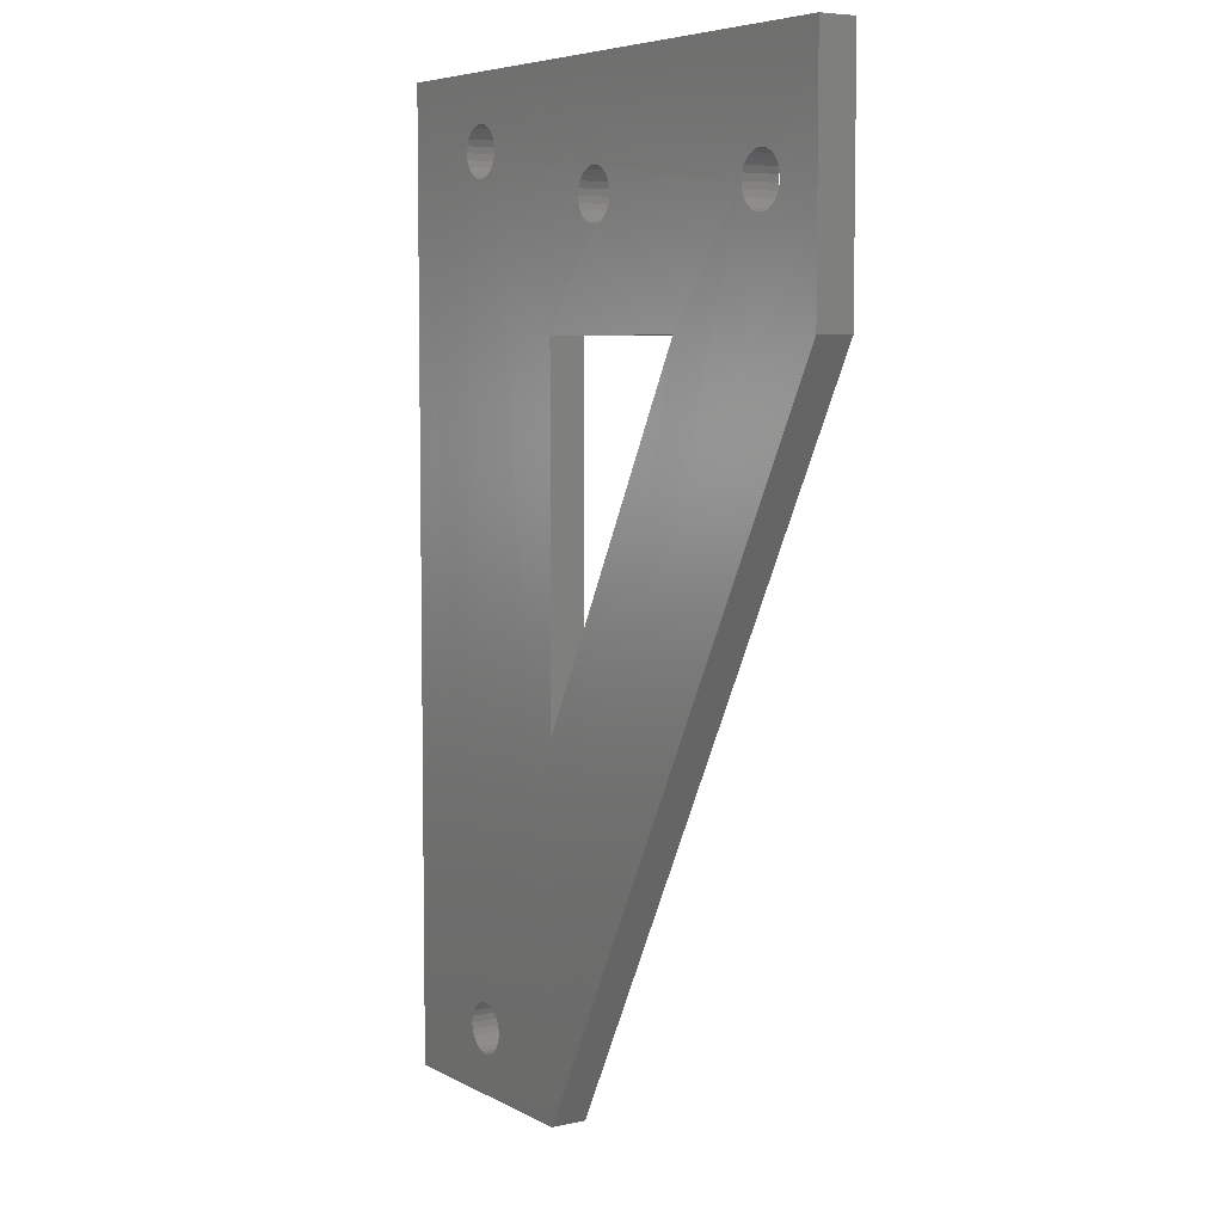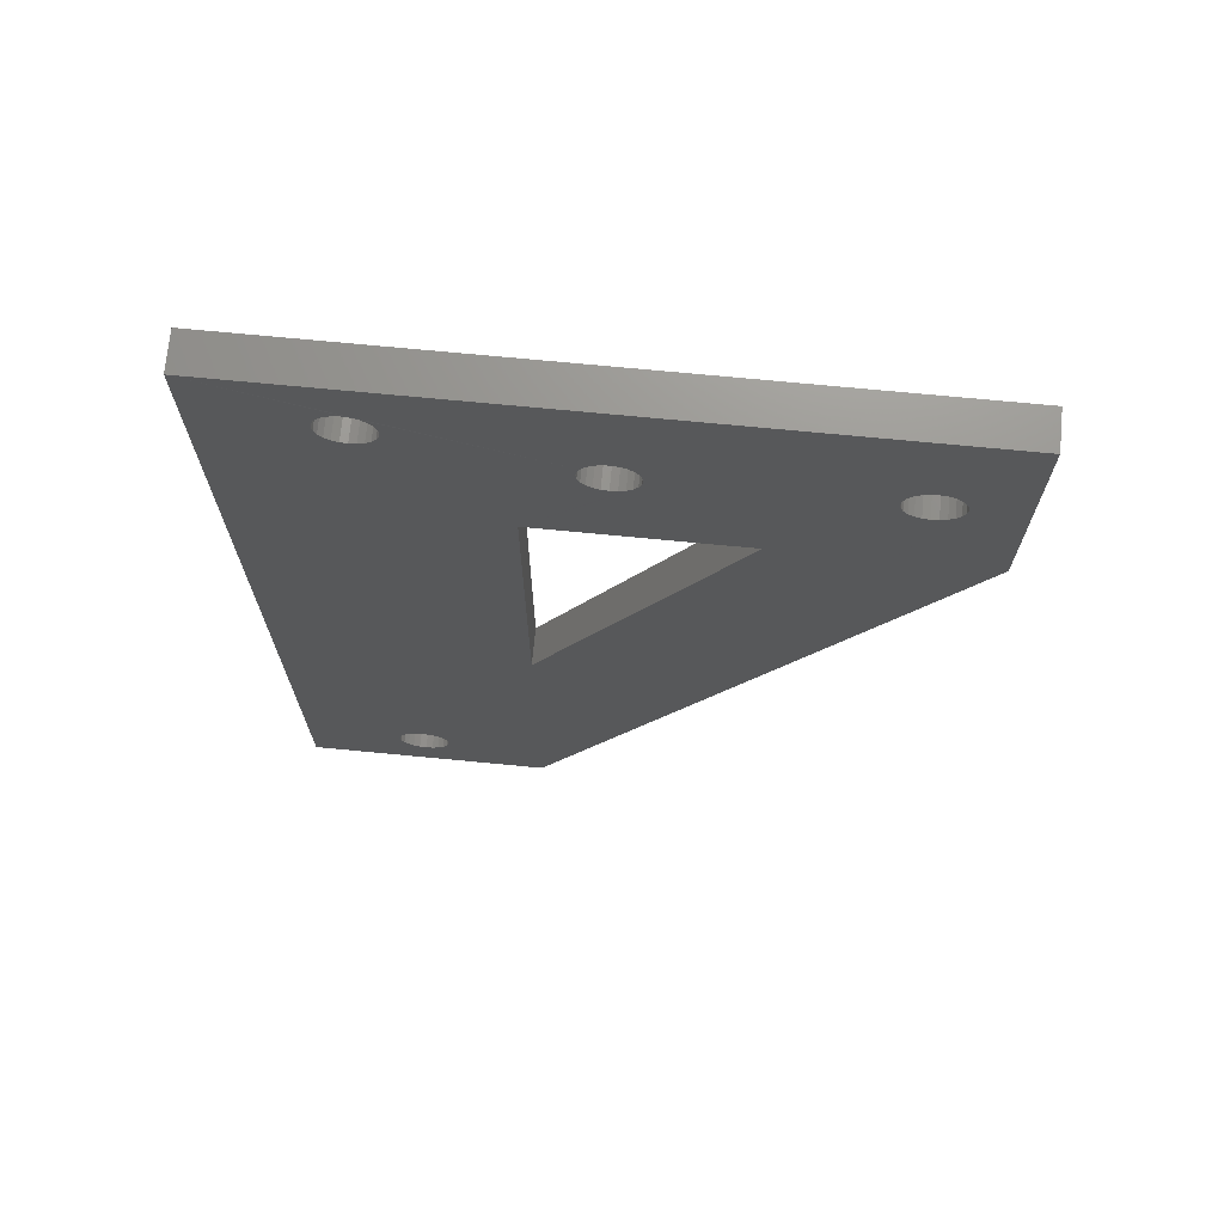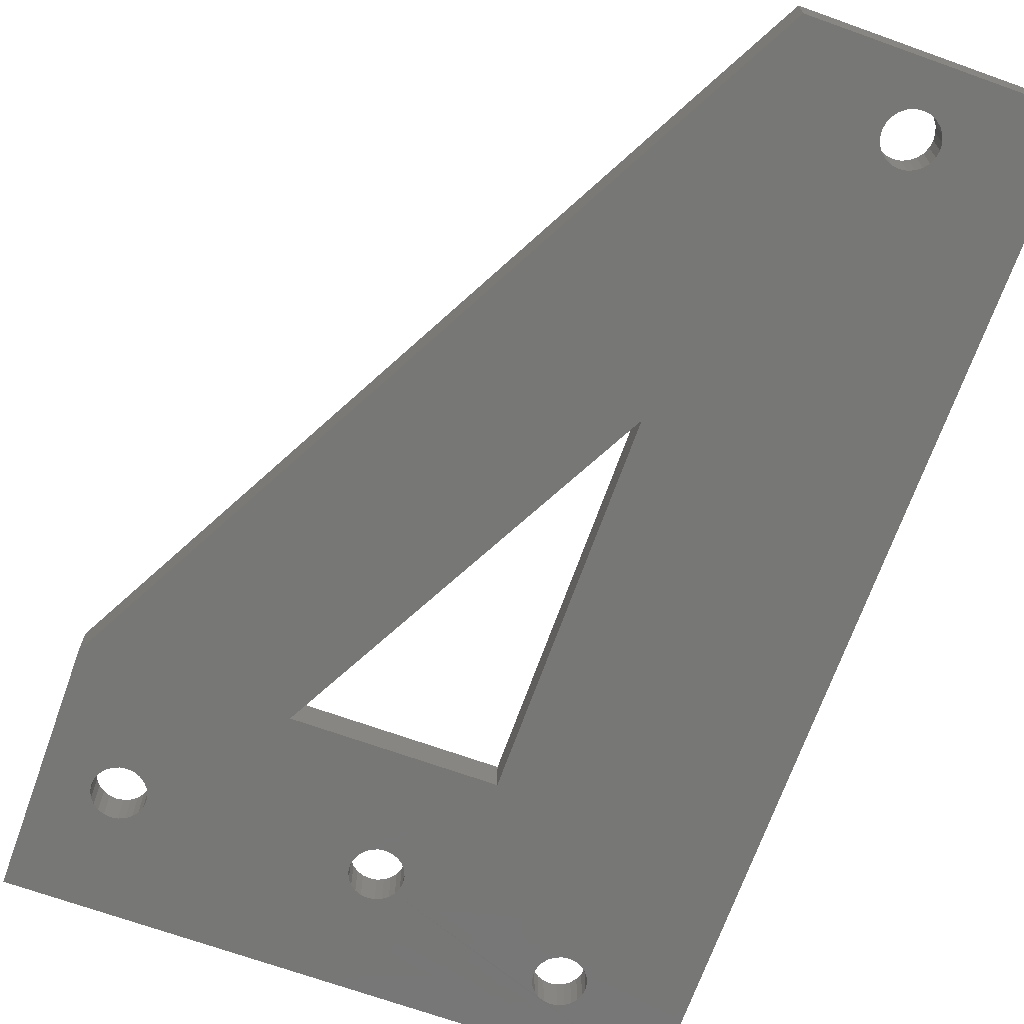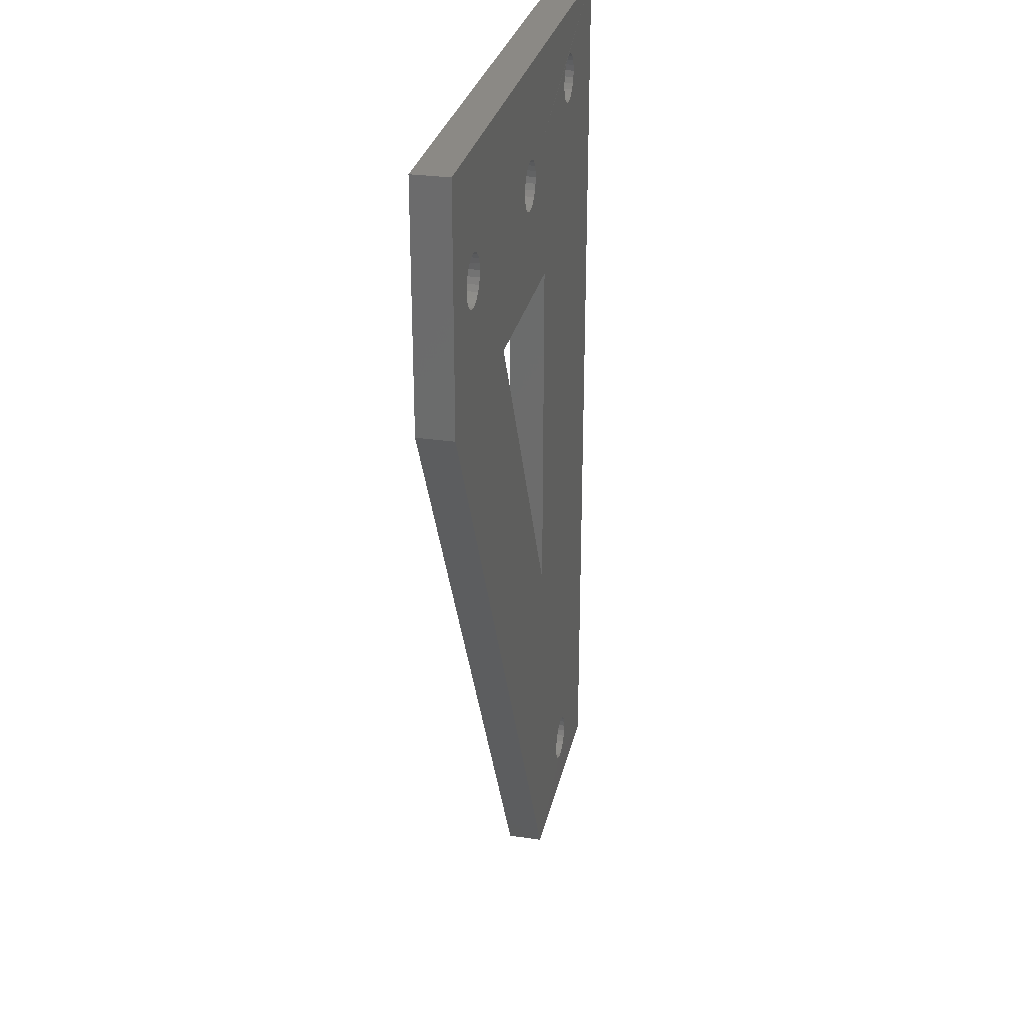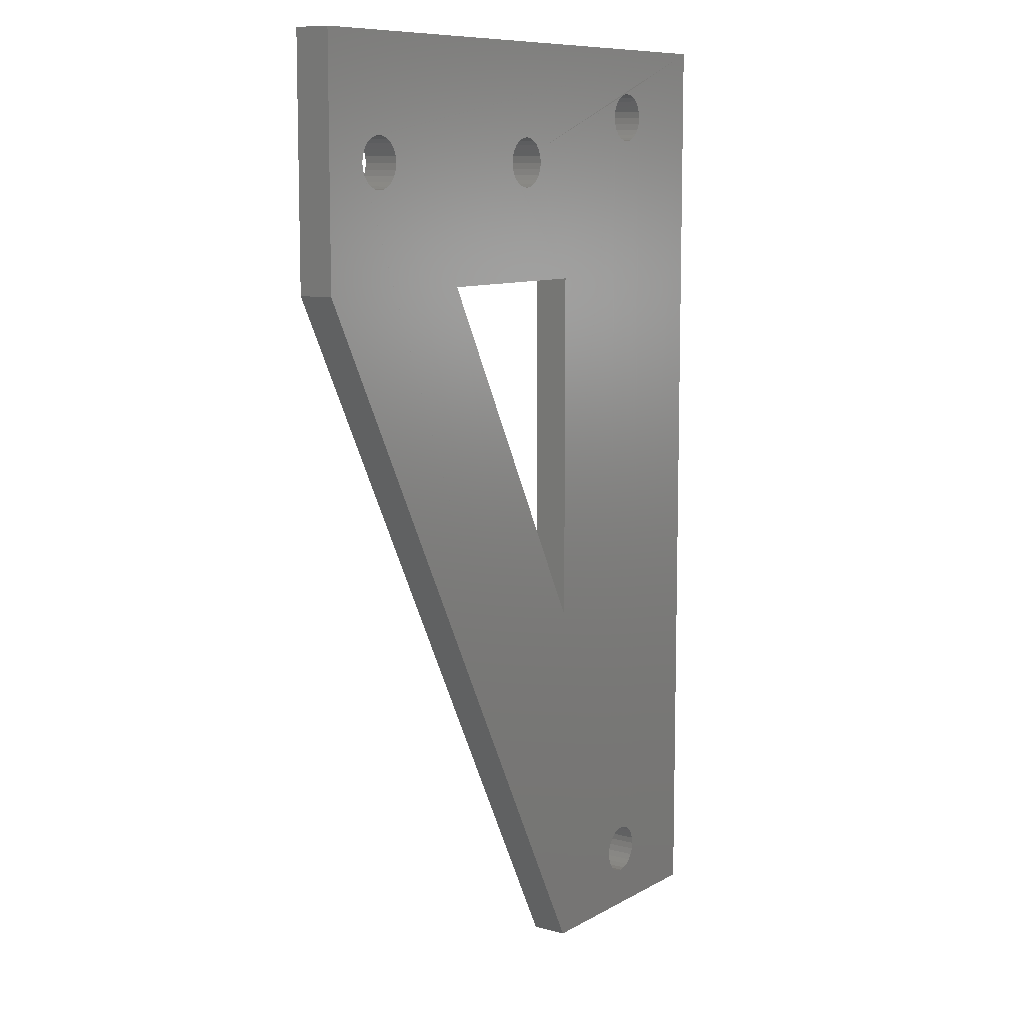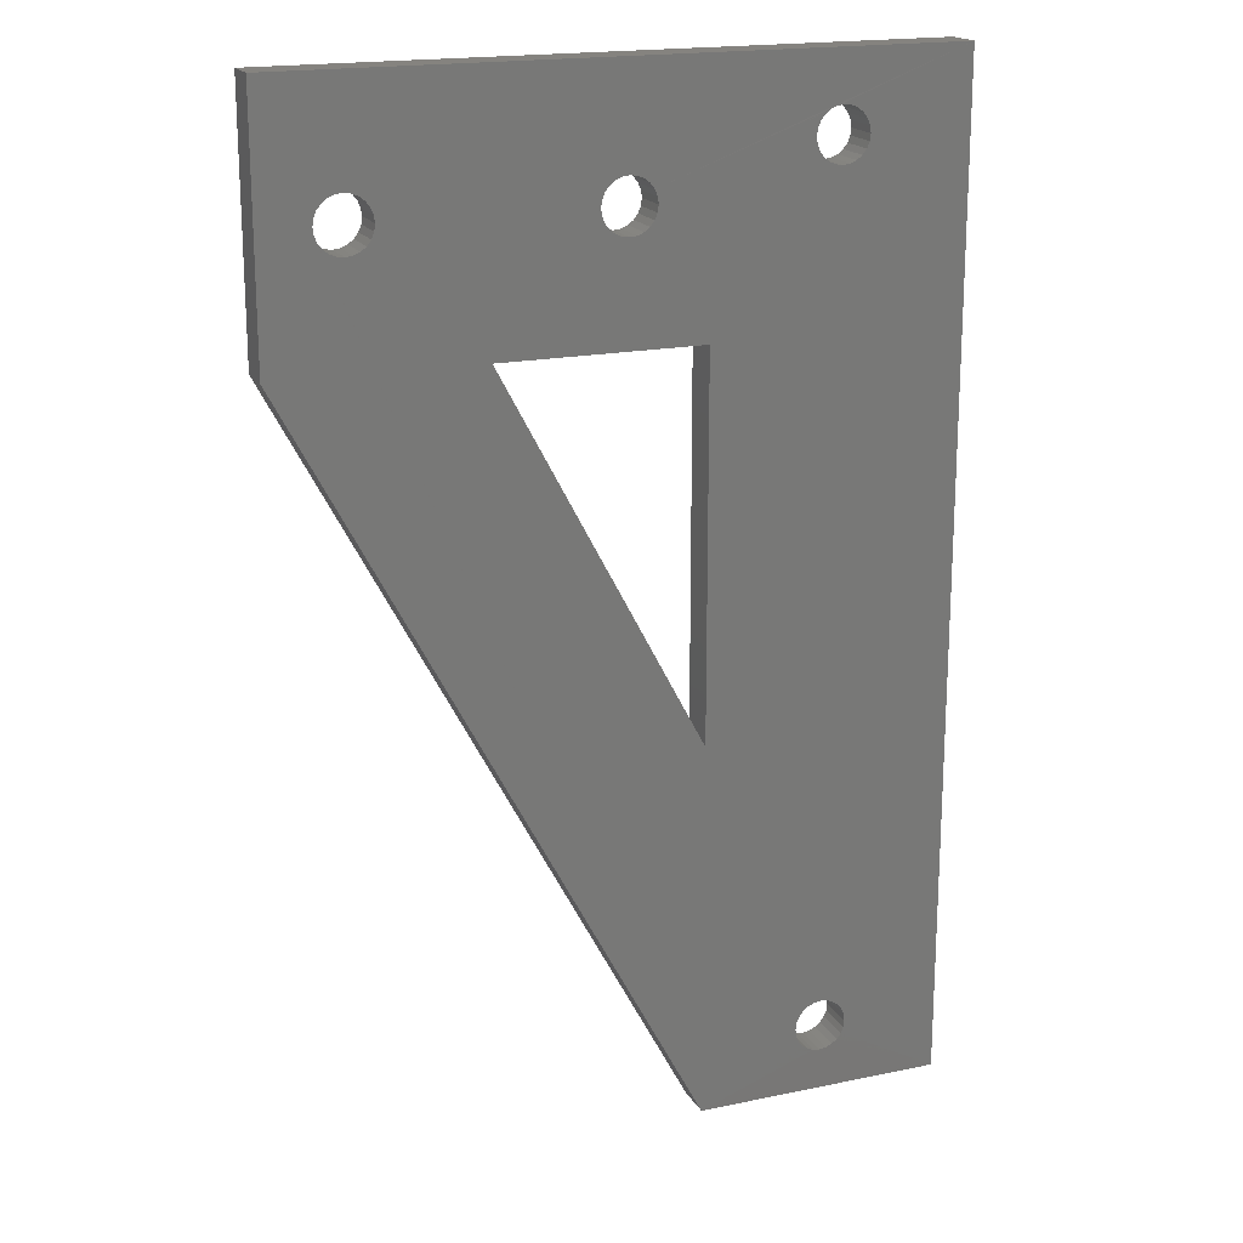
<metadata>
{"format":"stl","ext":"stl","renderer":"f3d","projection":"perspective","resolution":1024,"background":"white","views":[{"elev":6.1,"azim":-123.1,"up":"+Y"},{"elev":71.3,"azim":-174.5,"up":"+Y"},{"elev":-69.4,"azim":-19.7,"up":"+Z"},{"elev":29.0,"azim":-77.7,"up":"+Y"},{"elev":9.4,"azim":-55.2,"up":"+Y"},{"elev":18.5,"azim":-21.9,"up":"+Y"}]}
</metadata>
<code>
# stl→obj: 208 verts, 432 faces
v 972.6 30.03 556.7
v 988.6 0.02443 559.7
v 988.6 0.02441 556.7
v 972.6 30.03 559.7
v 980.6 39.49 559.7
v 980.5 40.03 559.7
v 980.8 38.98 559.7
v 981.1 38.54 559.7
v 988.6 30.04 559.7
v 981.5 38.21 559.7
v 982 38 559.7
v 982.6 37.93 559.7
v 983.1 38 559.7
v 983.6 38.21 559.7
v 984.1 38.54 559.7
v 984.4 38.98 559.7
v 984.6 39.49 559.7
v 984.7 40.03 559.7
v 956.6 30.03 559.7
v 960.6 39.48 559.7
v 960.5 40.03 559.7
v 988.6 -29.99 559.7
v 960.8 38.98 559.7
v 961.1 38.54 559.7
v 961.5 38.21 559.7
v 962 38 559.7
v 962.6 37.93 559.7
v 963.1 38 559.7
v 963.6 38.21 559.7
v 964.1 38.54 559.7
v 964.4 38.98 559.7
v 964.6 39.48 559.7
v 964.7 40.03 559.7
v 996.5 -24.03 559.7
v 996.5 44.01 559.7
v 996.5 -24.58 559.7
v 996.5 43.47 559.7
v 996.8 -23.53 559.7
v 996.8 42.97 559.7
v 997.1 -23.09 559.7
v 997.1 42.54 559.7
v 997.5 -22.76 559.7
v 997.5 42.21 559.7
v 998 42 559.7
v 998 -22.55 559.7
v 998.6 41.93 559.7
v 998.6 -22.48 559.7
v 999.1 42 559.7
v 999.1 -22.55 559.7
v 999.6 42.21 559.7
v 999.6 -22.76 559.7
v 1000 42.54 559.7
v 1000 -23.09 559.7
v 1000 42.97 559.7
v 1000 -23.53 559.7
v 1001 43.47 559.7
v 1001 -24.03 559.7
v 1001 44.01 559.7
v 1001 -24.58 559.7
v 996.5 -25.12 559.7
v 996.8 -25.63 559.7
v 997.1 -26.06 559.7
v 997.5 -26.39 559.7
v 998 -26.6 559.7
v 1009 -29.99 559.7
v 998.6 -26.68 559.7
v 999.1 -26.6 559.7
v 999.6 -26.39 559.7
v 1000 -26.06 559.7
v 1000 -25.63 559.7
v 1001 -25.12 559.7
v 1009 50.01 559.7
v 956.6 50 559.7
v 962 42.05 559.7
v 961.5 41.84 559.7
v 961.1 41.51 559.7
v 960.8 41.08 559.7
v 960.6 40.57 559.7
v 962.6 42.13 559.7
v 963.1 42.05 559.7
v 963.6 41.85 559.7
v 964.1 41.51 559.7
v 964.4 41.08 559.7
v 964.6 40.57 559.7
v 982 42.06 559.7
v 981.5 41.85 559.7
v 981.1 41.51 559.7
v 980.8 41.08 559.7
v 980.6 40.57 559.7
v 982.6 42.13 559.7
v 983.1 42.06 559.7
v 983.6 41.85 559.7
v 984.1 41.51 559.7
v 984.4 41.08 559.7
v 998 46.03 559.7
v 984.6 40.57 559.7
v 997.5 45.82 559.7
v 997.1 45.49 559.7
v 996.8 45.05 559.7
v 996.5 44.55 559.7
v 998.6 46.1 559.7
v 999.1 46.03 559.7
v 999.6 45.82 559.7
v 1000 45.49 559.7
v 1000 45.06 559.7
v 1001 44.55 559.7
v 956.6 30.03 556.7
v 988.6 -29.99 556.7
v 1009 50.01 556.7
v 1009 -29.99 556.7
v 956.6 50 556.7
v 988.6 30.04 556.7
v 960.6 39.48 556.7
v 960.5 40.03 556.7
v 960.8 38.98 556.7
v 961.1 38.54 556.7
v 961.5 38.21 556.7
v 962 38 556.7
v 962.6 37.93 556.7
v 963.1 38 556.7
v 963.6 38.21 556.7
v 964.1 38.54 556.7
v 964.4 38.98 556.7
v 964.6 39.48 556.7
v 964.7 40.03 556.7
v 981.1 38.54 556.7
v 980.8 38.98 556.7
v 980.6 39.49 556.7
v 980.5 40.03 556.7
v 981.5 38.21 556.7
v 982 38 556.7
v 982.6 37.93 556.7
v 983.1 38 556.7
v 983.6 38.21 556.7
v 984.1 38.54 556.7
v 984.4 38.98 556.7
v 984.6 39.49 556.7
v 984.7 40.03 556.7
v 960.6 40.57 556.7
v 960.8 41.08 556.7
v 961.1 41.51 556.7
v 961.5 41.84 556.7
v 962 42.05 556.7
v 962.6 42.13 556.7
v 963.1 42.05 556.7
v 963.6 41.84 556.7
v 964.1 41.51 556.7
v 964.4 41.08 556.7
v 964.6 40.57 556.7
v 982 42.06 556.7
v 981.5 41.85 556.7
v 981.1 41.51 556.7
v 980.8 41.08 556.7
v 980.6 40.57 556.7
v 982.6 42.13 556.7
v 983.1 42.06 556.7
v 983.6 41.85 556.7
v 984.1 41.51 556.7
v 984.4 41.08 556.7
v 998 46.03 556.7
v 984.6 40.57 556.7
v 997.5 45.82 556.7
v 997.1 45.49 556.7
v 996.8 45.05 556.7
v 996.5 44.55 556.7
v 996.5 44.01 556.7
v 996.5 -24.58 556.7
v 998.6 46.1 556.7
v 999.1 46.03 556.7
v 999.6 45.82 556.7
v 1000 45.49 556.7
v 1000 45.06 556.7
v 1001 44.55 556.7
v 1001 44.01 556.7
v 1001 -24.58 556.7
v 998 -26.6 556.7
v 997.5 -26.39 556.7
v 997.1 -26.06 556.7
v 996.8 -25.63 556.7
v 996.5 -25.12 556.7
v 998.6 -26.68 556.7
v 999.1 -26.6 556.7
v 999.6 -26.39 556.7
v 1000 -26.06 556.7
v 1000 -25.63 556.7
v 1001 -25.12 556.7
v 996.5 -24.03 556.7
v 996.5 43.47 556.7
v 996.8 -23.53 556.7
v 996.8 42.97 556.7
v 997.1 -23.09 556.7
v 997.1 42.54 556.7
v 997.5 -22.76 556.7
v 997.5 42.21 556.7
v 998 42 556.7
v 998 -22.55 556.7
v 998.6 41.93 556.7
v 998.6 -22.48 556.7
v 999.1 42 556.7
v 999.1 -22.55 556.7
v 999.6 42.21 556.7
v 999.6 -22.76 556.7
v 1000 42.54 556.7
v 1000 -23.09 556.7
v 1000 42.97 556.7
v 1000 -23.53 556.7
v 1001 43.47 556.7
v 1001 -24.03 556.7
f 1 2 3
f 2 1 4
f 4 5 6
f 5 4 7
f 7 4 8
f 8 4 9
f 8 9 10
f 10 9 11
f 11 9 12
f 12 9 13
f 13 9 14
f 14 9 15
f 15 9 16
f 16 9 17
f 17 9 18
f 19 20 21
f 20 19 22
f 20 22 23
f 23 22 24
f 24 22 25
f 25 22 26
f 26 22 27
f 27 22 28
f 28 22 29
f 29 22 30
f 30 22 31
f 31 22 32
f 32 22 33
f 33 22 4
f 4 22 2
f 34 35 36
f 35 34 37
f 37 34 38
f 37 38 39
f 39 38 40
f 39 40 41
f 41 40 42
f 41 42 43
f 43 42 44
f 44 42 45
f 44 45 46
f 46 45 47
f 46 47 48
f 48 47 49
f 48 49 50
f 50 49 51
f 50 51 52
f 52 51 53
f 52 53 54
f 54 53 55
f 54 55 56
f 56 55 57
f 56 57 58
f 58 57 59
f 22 60 36
f 60 22 61
f 61 22 62
f 62 22 63
f 63 22 64
f 64 22 65
f 64 65 66
f 66 65 67
f 67 65 68
f 68 65 69
f 69 65 70
f 70 65 71
f 71 65 59
f 59 65 72
f 73 74 72
f 74 73 75
f 75 73 76
f 76 73 77
f 77 73 78
f 78 73 19
f 78 19 21
f 72 74 79
f 72 79 80
f 72 80 81
f 72 81 82
f 72 82 83
f 72 83 84
f 72 84 33
f 72 33 85
f 85 33 86
f 86 33 87
f 87 33 88
f 88 33 4
f 88 4 89
f 89 4 6
f 72 85 90
f 72 90 91
f 72 91 92
f 72 92 93
f 72 93 94
f 72 94 95
f 95 94 96
f 95 96 97
f 97 96 18
f 97 18 98
f 98 18 99
f 99 18 9
f 99 9 100
f 100 9 2
f 100 2 35
f 35 2 22
f 35 22 36
f 72 95 101
f 72 101 102
f 72 102 103
f 72 103 104
f 72 104 105
f 72 105 106
f 72 106 58
f 72 58 59
f 22 107 108
f 107 22 19
f 109 65 110
f 65 109 72
f 19 111 107
f 111 19 73
f 112 4 1
f 4 112 9
f 111 72 109
f 72 111 73
f 65 108 110
f 108 65 22
f 2 112 3
f 112 2 9
f 107 113 108
f 113 107 114
f 108 113 115
f 108 115 116
f 108 116 117
f 108 117 118
f 108 118 119
f 108 119 120
f 108 120 121
f 108 121 122
f 108 122 123
f 108 123 124
f 108 124 125
f 108 125 1
f 108 1 3
f 1 126 112
f 126 1 127
f 127 1 128
f 128 1 129
f 112 126 130
f 112 130 131
f 112 131 132
f 112 132 133
f 112 133 134
f 112 134 135
f 112 135 136
f 112 136 137
f 112 137 138
f 111 139 107
f 139 111 140
f 140 111 141
f 141 111 142
f 142 111 143
f 143 111 109
f 107 139 114
f 143 109 144
f 144 109 145
f 145 109 146
f 146 109 147
f 147 109 148
f 148 109 149
f 149 109 125
f 125 109 150
f 125 150 151
f 125 151 152
f 125 152 153
f 125 153 1
f 1 153 154
f 1 154 129
f 150 109 155
f 155 109 156
f 156 109 157
f 157 109 158
f 158 109 159
f 159 109 160
f 159 160 161
f 161 160 162
f 161 162 138
f 138 162 163
f 138 163 164
f 138 164 112
f 112 164 165
f 112 165 3
f 3 165 166
f 3 166 108
f 108 166 167
f 160 109 168
f 168 109 169
f 169 109 170
f 170 109 171
f 171 109 172
f 172 109 173
f 173 109 174
f 174 109 175
f 108 176 110
f 176 108 177
f 177 108 178
f 178 108 179
f 179 108 180
f 180 108 167
f 110 176 181
f 110 181 182
f 110 182 183
f 110 183 184
f 110 184 185
f 110 185 186
f 110 186 175
f 110 175 109
f 166 187 167
f 187 166 188
f 187 188 189
f 189 188 190
f 189 190 191
f 191 190 192
f 191 192 193
f 193 192 194
f 193 194 195
f 193 195 196
f 196 195 197
f 196 197 198
f 198 197 199
f 198 199 200
f 200 199 201
f 200 201 202
f 202 201 203
f 202 203 204
f 204 203 205
f 204 205 206
f 206 205 207
f 206 207 208
f 208 207 174
f 208 174 175
f 132 13 133
f 13 132 12
f 114 20 113
f 20 114 21
f 105 171 172
f 171 105 104
f 128 7 127
f 7 128 5
f 96 159 161
f 159 96 94
f 179 62 178
f 62 179 61
f 204 51 202
f 51 204 53
f 106 172 173
f 172 106 105
f 180 61 179
f 61 180 60
f 55 204 206
f 204 55 53
f 163 99 164
f 99 163 98
f 181 67 182
f 67 181 66
f 129 5 128
f 5 129 6
f 97 163 162
f 163 97 98
f 45 193 196
f 193 45 42
f 18 161 138
f 161 18 96
f 134 15 135
f 15 134 14
f 147 81 146
f 81 147 82
f 201 52 203
f 52 201 50
f 47 196 198
f 196 47 45
f 79 143 144
f 143 79 74
f 58 173 174
f 173 58 106
f 30 123 122
f 123 30 31
f 56 174 207
f 174 56 58
f 154 6 129
f 6 154 89
f 17 138 137
f 138 17 18
f 95 162 160
f 162 95 97
f 57 206 208
f 206 57 55
f 101 160 168
f 160 101 95
f 25 118 117
f 118 25 26
f 80 144 145
f 144 80 79
f 133 14 134
f 14 133 13
f 146 80 145
f 80 146 81
f 54 207 205
f 207 54 56
f 24 117 116
f 117 24 25
f 83 147 148
f 147 83 82
f 121 30 122
f 30 121 29
f 153 89 154
f 89 153 88
f 115 24 116
f 24 115 23
f 139 21 114
f 21 139 78
f 59 208 175
f 208 59 57
f 91 155 156
f 155 91 90
f 102 168 169
f 168 102 101
f 52 205 203
f 205 52 54
f 49 198 200
f 198 49 47
f 176 66 181
f 66 176 64
f 71 175 186
f 175 71 59
f 140 78 139
f 78 140 77
f 16 137 136
f 137 16 17
f 15 136 135
f 136 15 16
f 84 148 149
f 148 84 83
f 141 77 140
f 77 141 76
f 120 29 121
f 29 120 28
f 157 91 156
f 91 157 92
f 70 186 185
f 186 70 71
f 199 50 201
f 50 199 48
f 197 48 199
f 48 197 46
f 195 46 197
f 46 195 44
f 43 195 194
f 195 43 44
f 41 194 192
f 194 41 43
f 152 88 153
f 88 152 87
f 69 185 184
f 185 69 70
f 167 60 180
f 60 167 36
f 183 69 184
f 69 183 68
f 75 141 142
f 141 75 76
f 187 36 167
f 36 187 34
f 190 41 192
f 41 190 39
f 188 39 190
f 39 188 37
f 166 37 188
f 37 166 35
f 165 35 166
f 35 165 100
f 33 149 125
f 149 33 84
f 63 176 177
f 176 63 64
f 119 28 120
f 28 119 27
f 189 34 187
f 34 189 38
f 170 102 169
f 102 170 103
f 171 103 170
f 103 171 104
f 202 49 200
f 49 202 51
f 191 38 189
f 38 191 40
f 74 142 143
f 142 74 75
f 86 152 151
f 152 86 87
f 62 177 178
f 177 62 63
f 85 151 150
f 151 85 86
f 182 68 183
f 68 182 67
f 42 191 193
f 191 42 40
f 90 150 155
f 150 90 85
f 164 100 165
f 100 164 99
f 131 12 132
f 12 131 11
f 113 23 115
f 23 113 20
f 118 27 119
f 27 118 26
f 10 131 130
f 131 10 11
f 32 125 124
f 125 32 33
f 94 158 159
f 158 94 93
f 158 92 157
f 92 158 93
f 31 124 123
f 124 31 32
f 127 8 126
f 8 127 7
f 8 130 126
f 130 8 10

</code>
